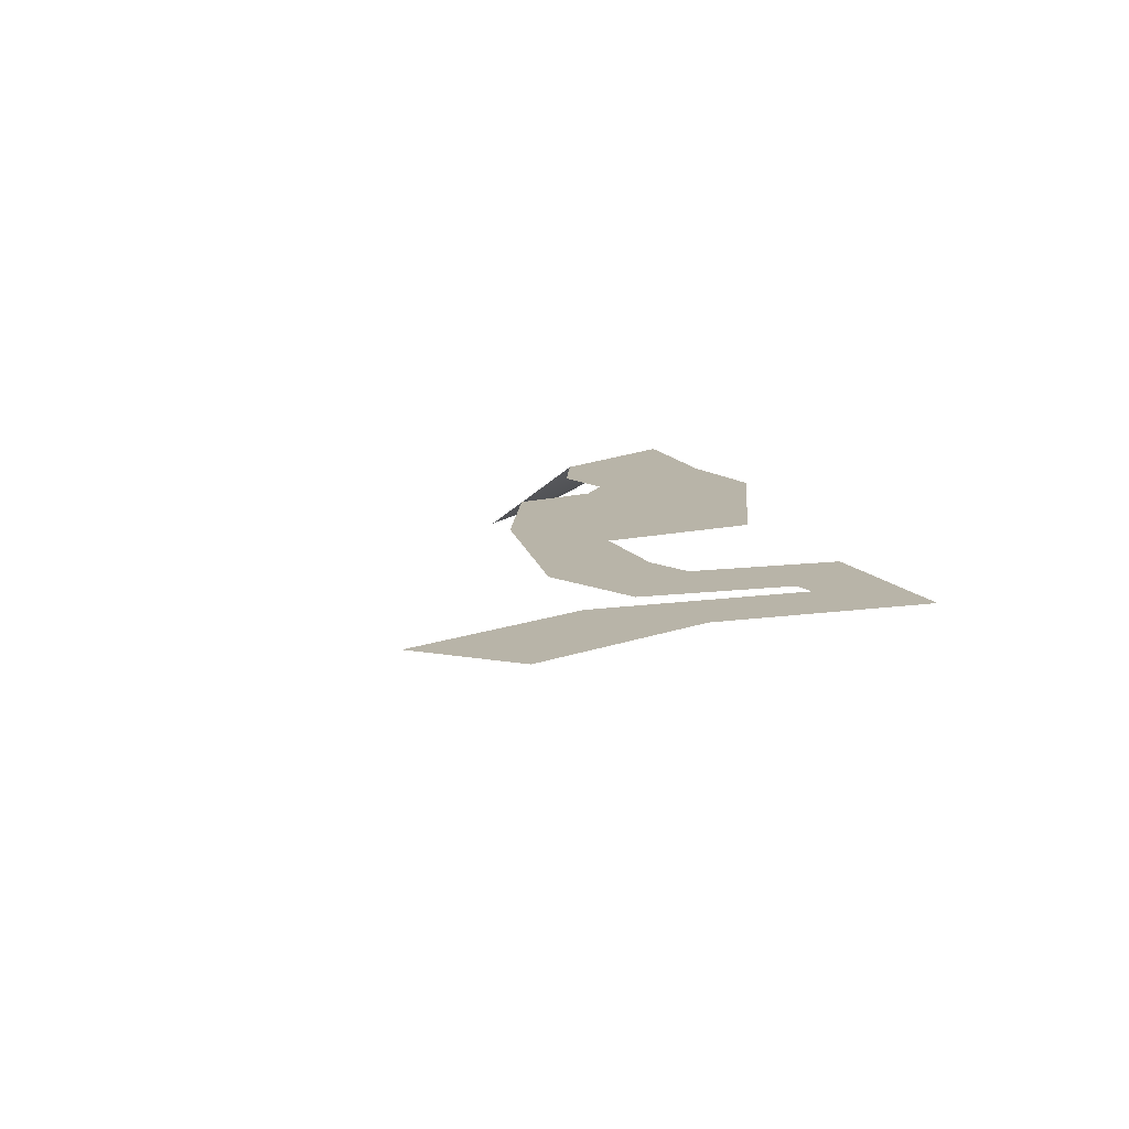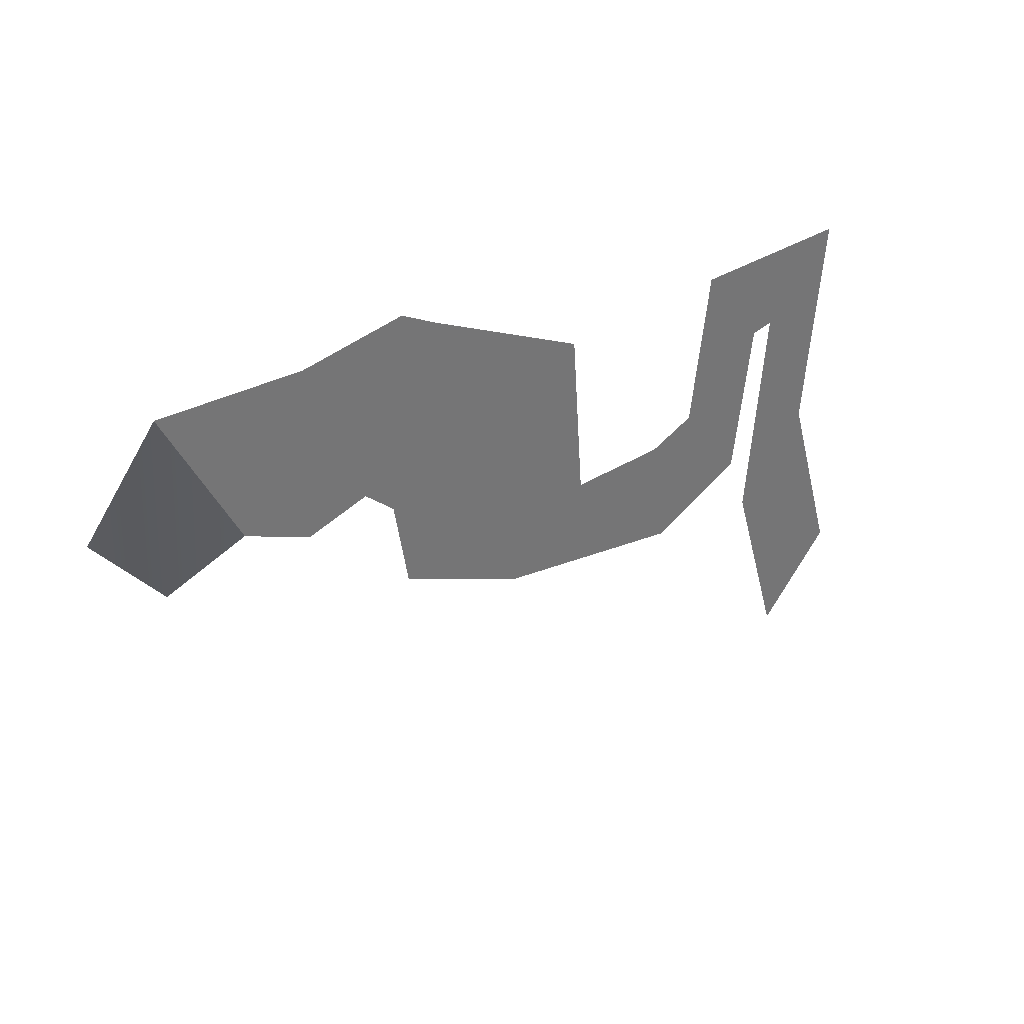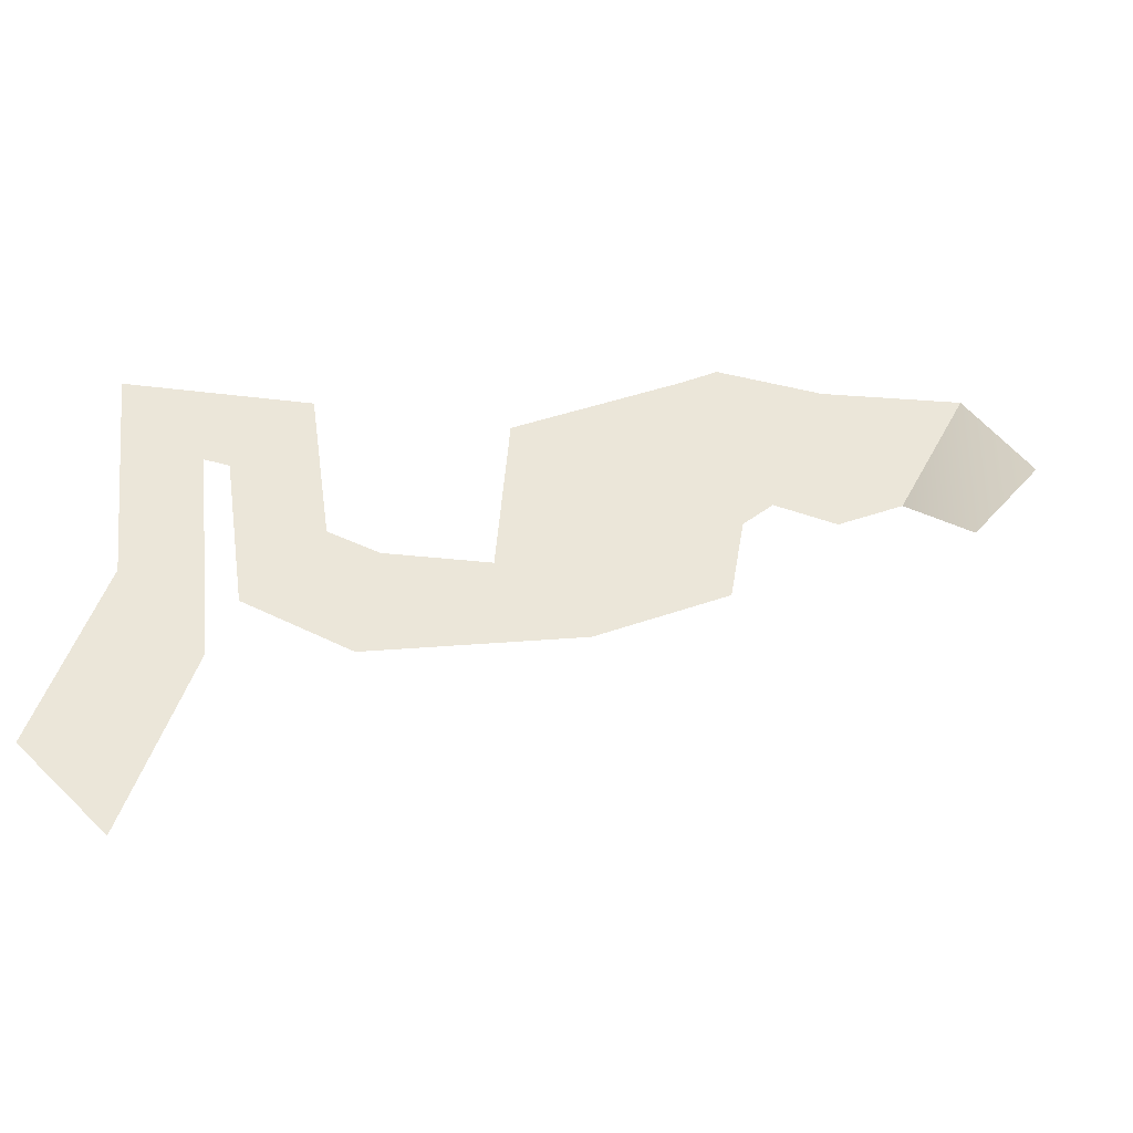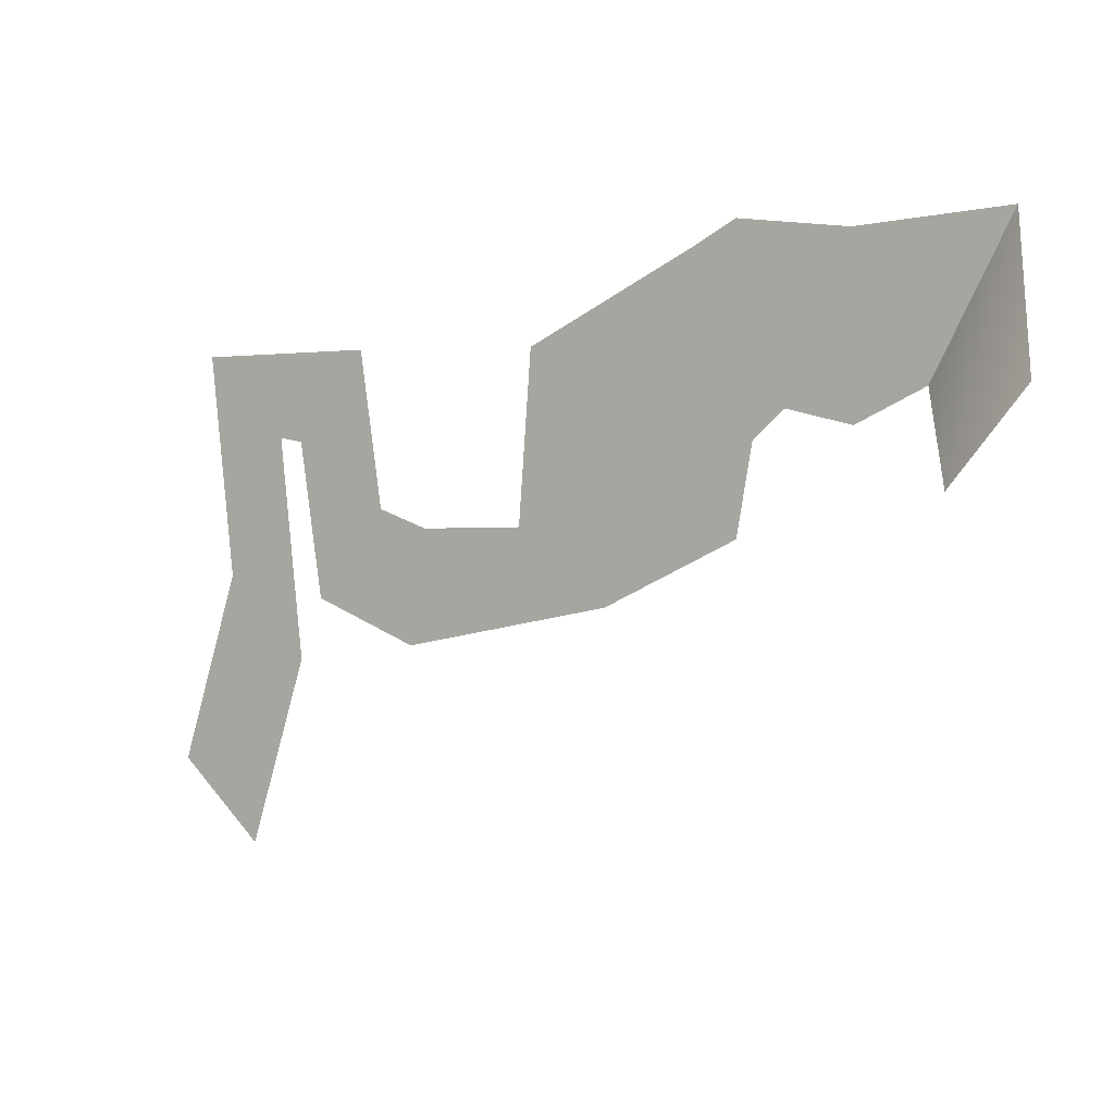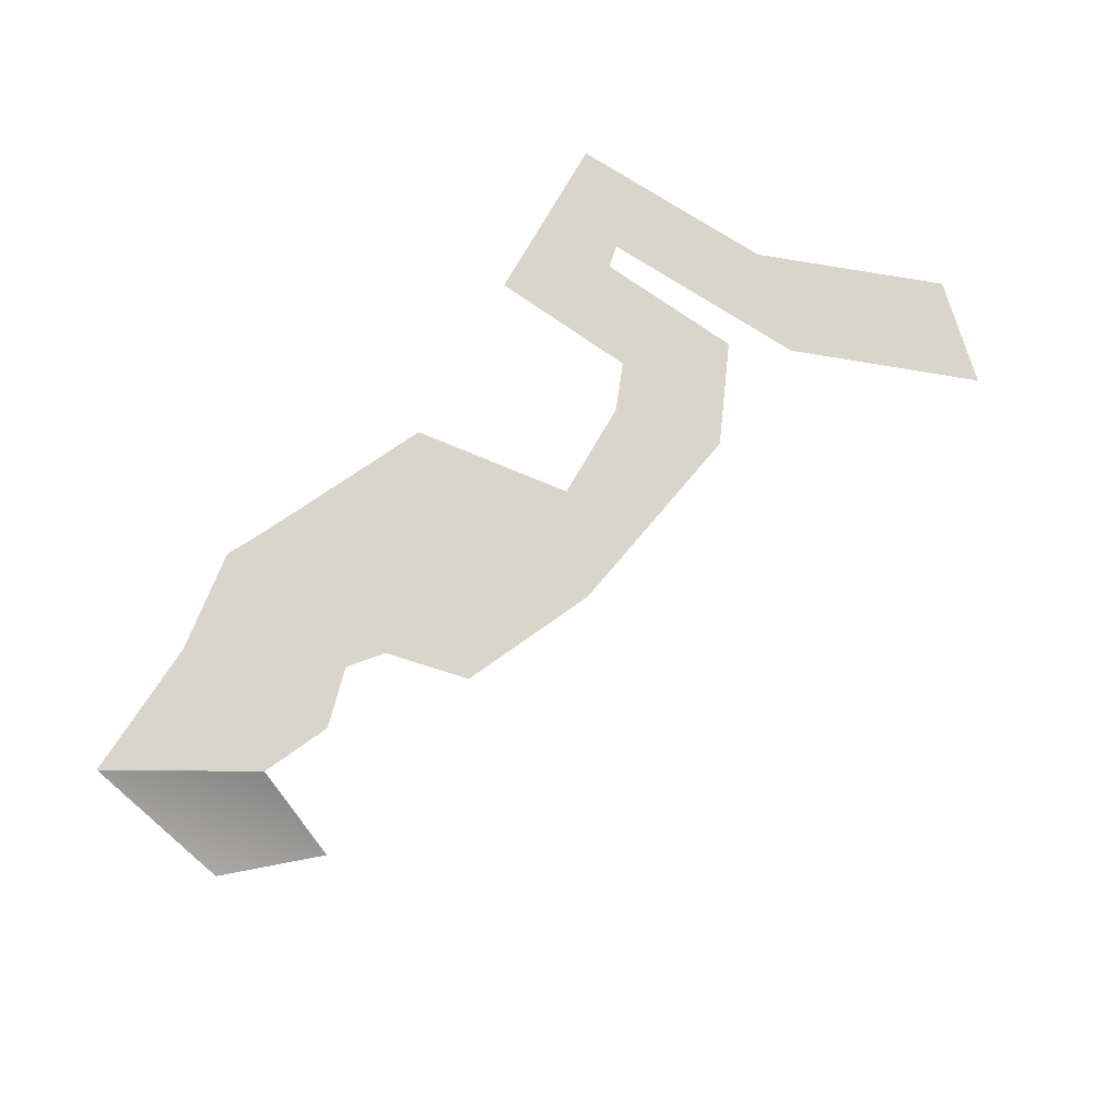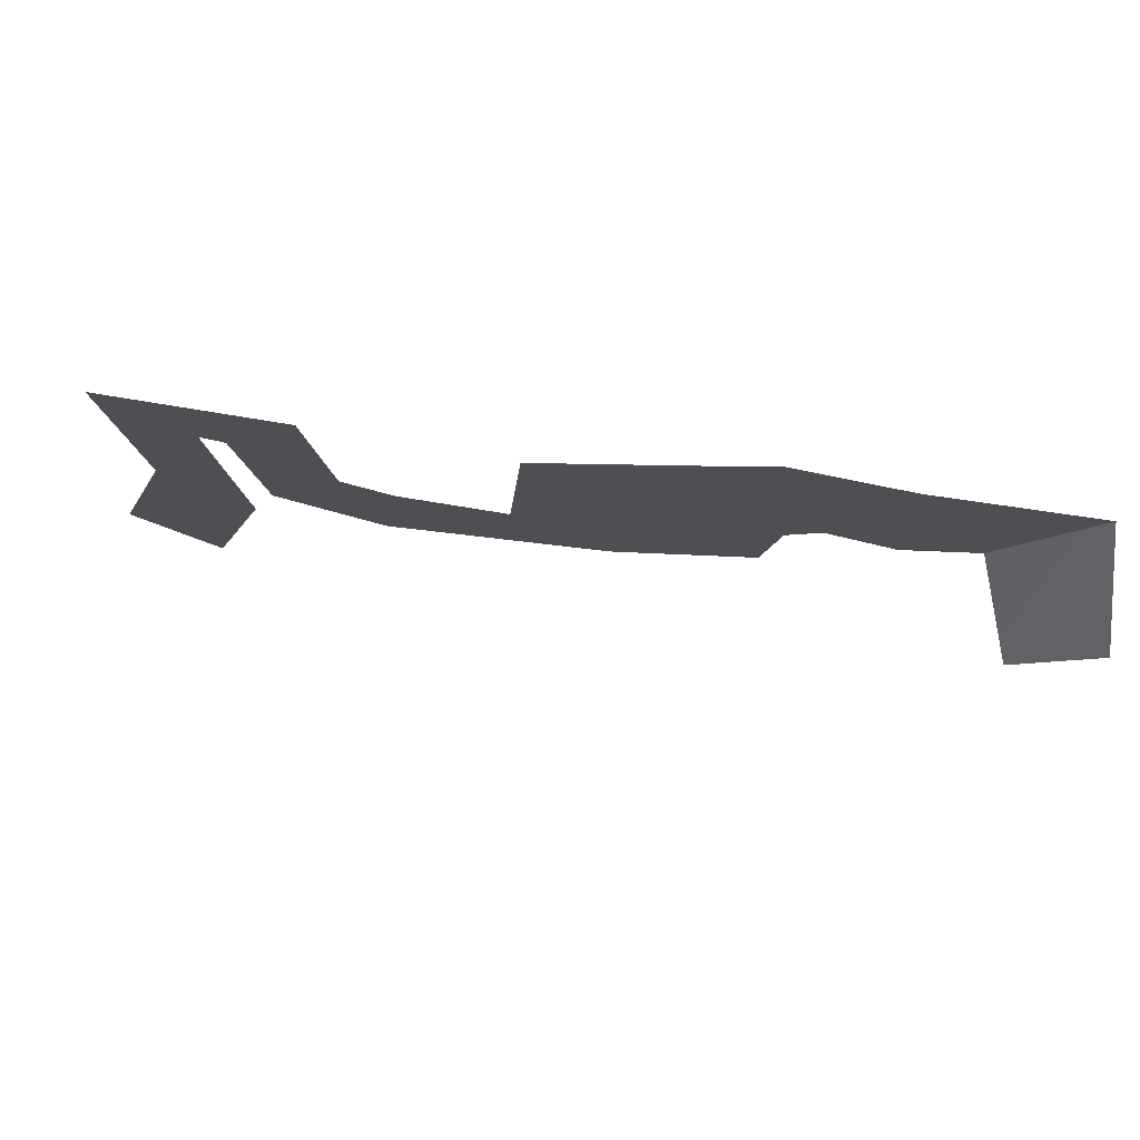
<metadata>
{"format":"obj","ext":"obj","renderer":"f3d","projection":"perspective","resolution":1024,"background":"white","views":[{"elev":13.0,"azim":-113.9,"up":"+Y"},{"elev":35.7,"azim":137.6,"up":"+Z"},{"elev":-39.0,"azim":-11.4,"up":"+Z"},{"elev":5.2,"azim":28.8,"up":"+Z"},{"elev":74.7,"azim":117.2,"up":"+Y"},{"elev":76.1,"azim":10.1,"up":"+Z"}]}
</metadata>
<code>
g pb_Mesh260136
v -0.7526 1.191e-05 -0.3558
v 0.5618 0 2.261
v -1.923 1.191e-05 -0.9599
v -2 0 2
v -3.88 0.0001 2.174
v -3.037 0.0001 -0.7212
v -4.546 0.0002 1.784
v -3.576 0.0001881 -1.225
v -7.484 0.0003 0.2086
v -3.835 0.0003 -2.754
v -7.706 0.0004 -2.709
v -6.132 0.0004 -3.943
v -9.511 0.0005 -2.801
v -9.798 0.0005 -4.78
v -10.38 0.0006 -2.505
v -11.61 0.0006 -4.078
v -10.76 0.0007 0.1609
v -11.99 0.0007 -1.411
v -13.86 0.0008 0.02818
v -11.99 0.0007 -1.411
v -12.41 0.0008 -1.351
v -13.47 0.0009 -3.776
v -12.41 0.0008 -1.351
v -13.86 0.0008 0.02818
v -12.03 0.0009 -5.155
v -14.51 0.001 -7.088
v -13.06 0.001 -8.468
v -0.04575 -1.225 -1.832
v 0.5618 0 2.261
v -0.7526 1.191e-05 -0.3558
v 1.187 -1.225 -0.2575
g pb_Mesh260136_0
f 3 2 1
f 3 4 2
f 4 3 5
f 3 6 5
f 5 6 7
f 6 8 7
f 7 8 9
f 8 10 9
f 9 10 11
f 10 12 11
f 11 12 13
f 12 14 13
f 13 14 15
f 14 16 15
f 15 16 17
f 16 18 17
f 17 20 19
f 20 21 19
f 24 23 22
f 23 25 22
f 22 25 26
f 25 27 26
f 30 29 28
f 29 31 28

</code>
